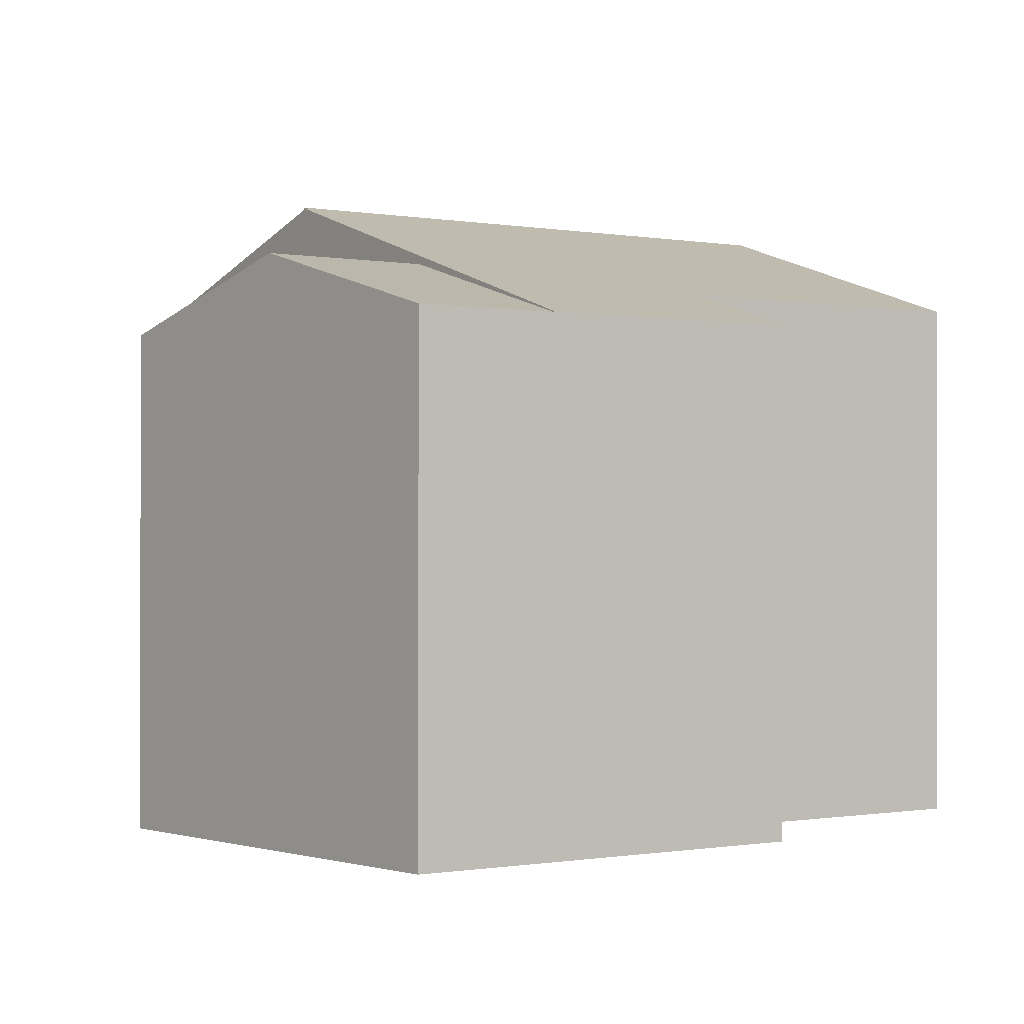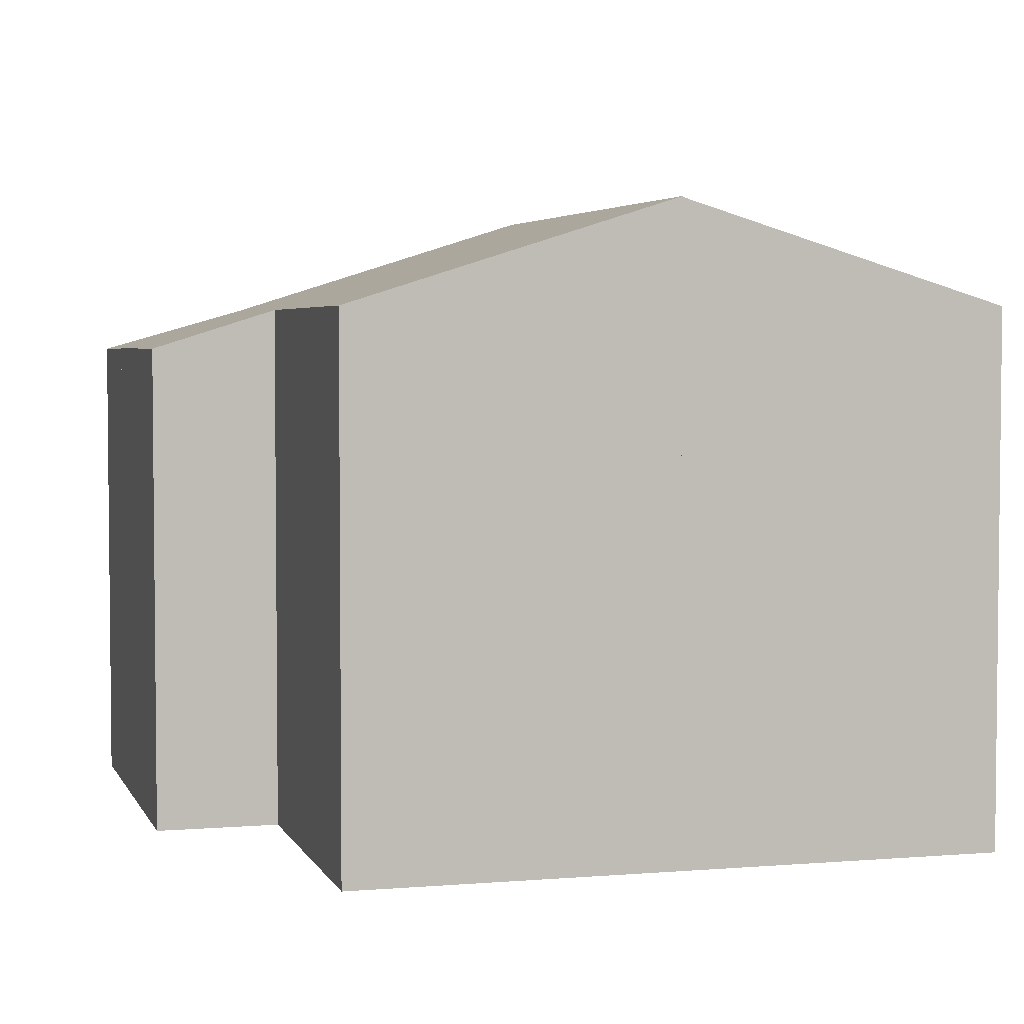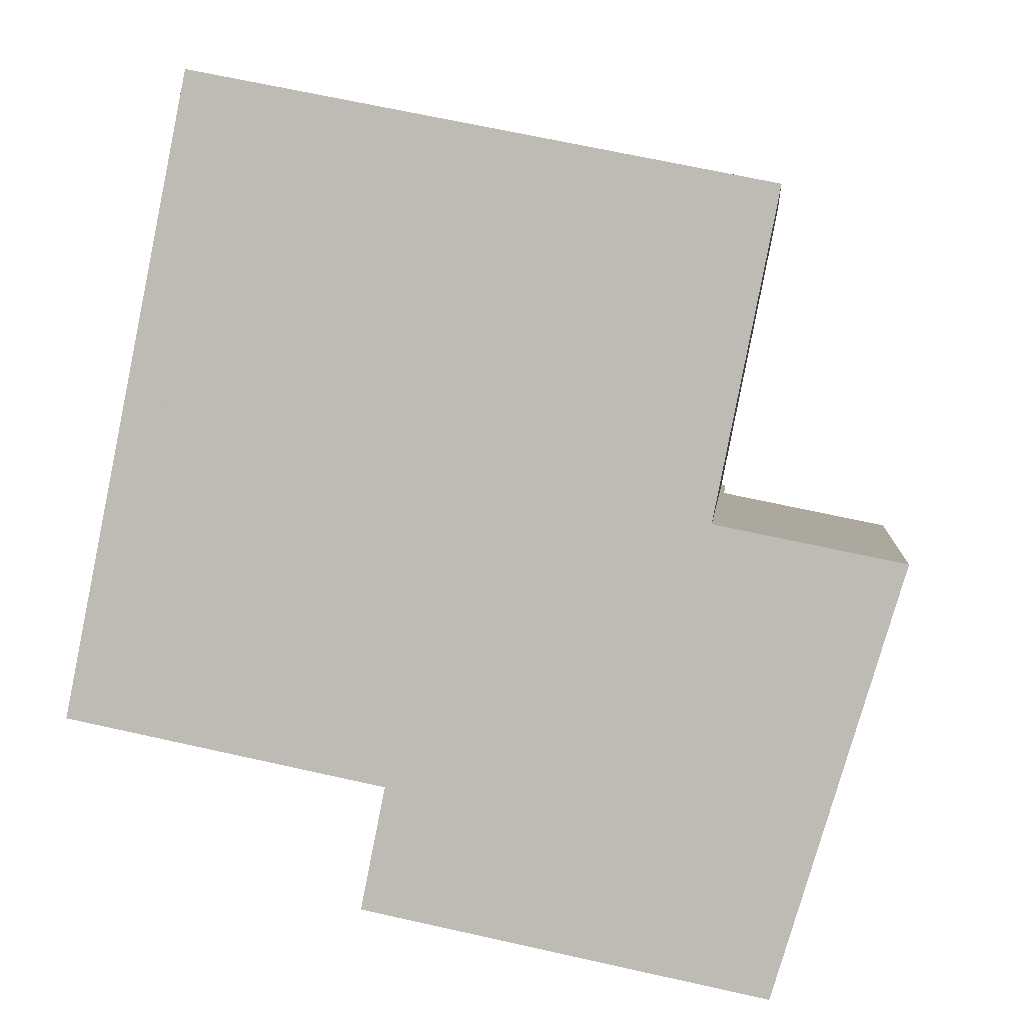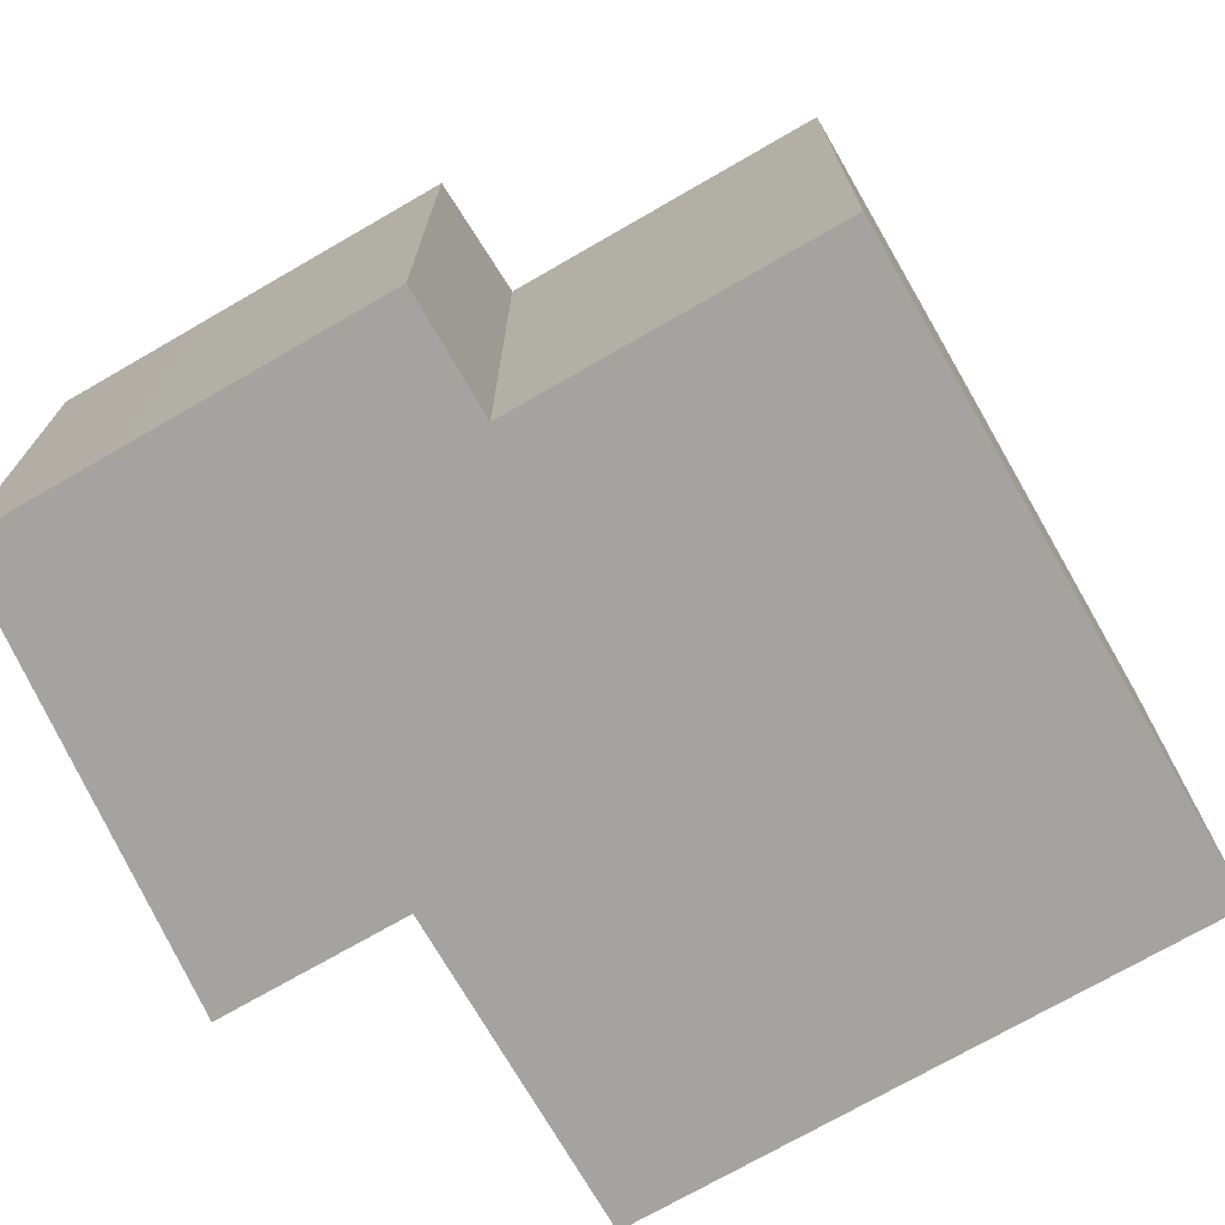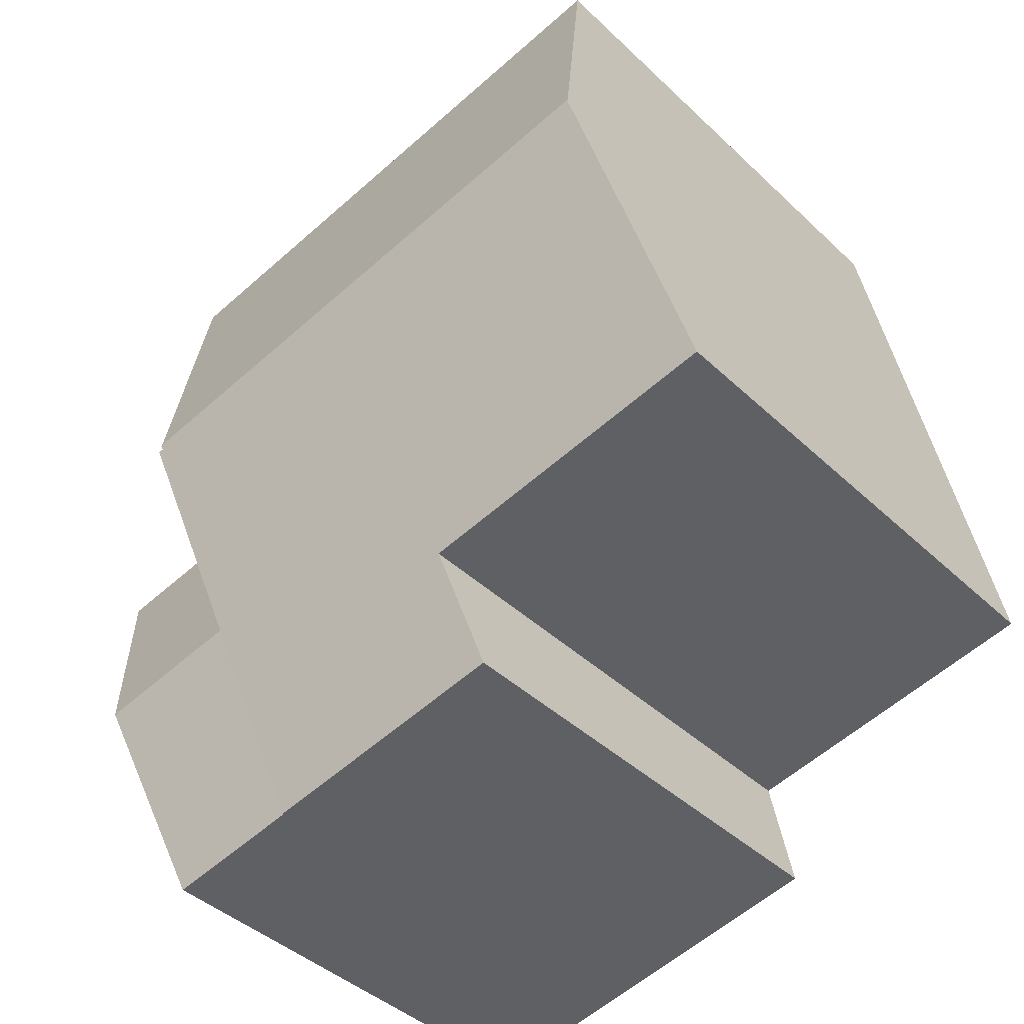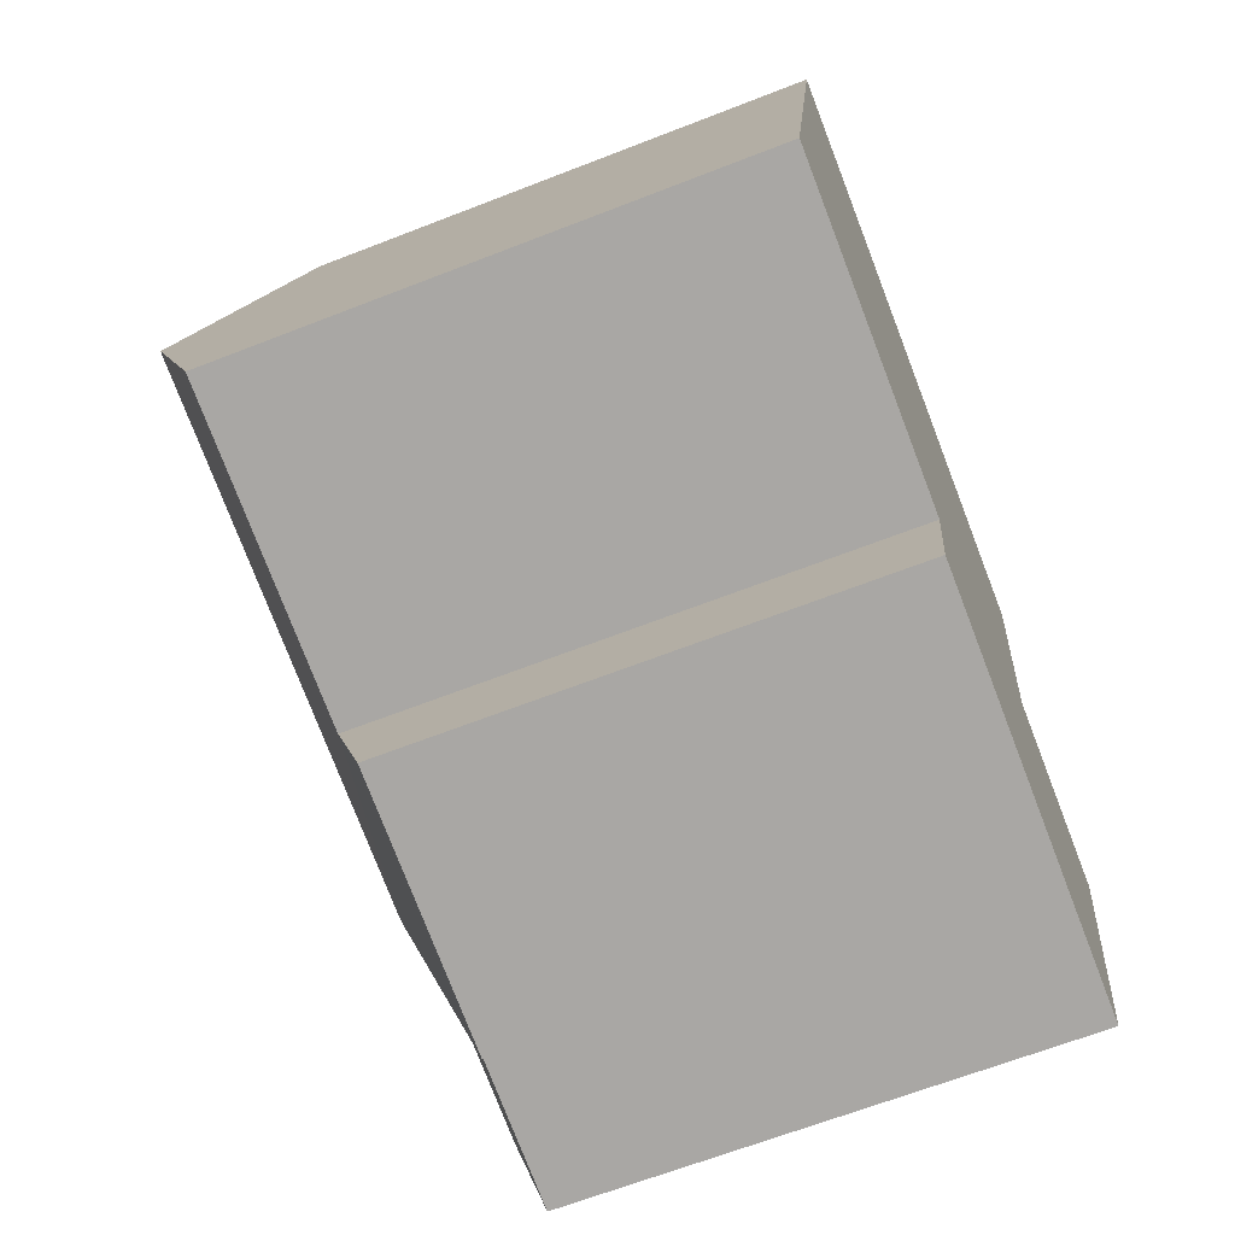
<metadata>
{"format":"obj","ext":"obj","renderer":"f3d","projection":"perspective","resolution":1024,"background":"white","views":[{"elev":-0.6,"azim":156.5,"up":"+Y"},{"elev":3.9,"azim":-94.3,"up":"+Y"},{"elev":4.1,"azim":5.8,"up":"+Z"},{"elev":-73.0,"azim":-138.8,"up":"+Y"},{"elev":-41.4,"azim":-138.7,"up":"+Z"},{"elev":-65.1,"azim":-68.5,"up":"+Z"}]}
</metadata>
<code>
v  14.78 10.71 -1.009
v  12.48 9.495 3.832
v  16.03 9.495 3.127
v  11.64 10.71 -0.388
v  10.81 9.494 -4.609
v  13.62 9.589 -4.826
v  13.52 9.494 -5.147
v  10.81 2.822e-16 -4.609
v  12.48 -2.346e-16 3.832
v  11.64 2.376e-17 -0.388
v  16.03 -1.915e-16 3.127
v  14.78 6.178e-17 -1.009
v  13.52 3.152e-16 -5.147
v  13.62 2.955e-16 -4.826
v  10.81 9.513 -4.609
v  5.731 9.513 -3.602
v  6.201 10.28 -1.23
v  1.224 12.26 6.168
v  0 10.28 6.292e-16
v  12.4 12.26 3.951
v  12.38 12.22 3.852
v  11.64 10.87 -0.388
v  12.48 12.22 3.832
v  12.4 -2.419e-16 3.951
v  12.38 -2.359e-16 3.852
v  1.224 -3.777e-16 6.168
v  5.731 2.206e-16 -3.602
v  6.201 7.532e-17 -1.23
v  0 0 0
v  12.4 12.24 3.951
v  2.454 10.31 12.37
v  13.63 10.31 10.15
v  1.224 12.24 6.168
v  2.454 -7.572e-16 12.37
v  13.63 -6.214e-16 10.15
g defaultobject
f 1 2 3
f 2 1 4
f 5 6 7
f 6 5 1
f 1 5 4
f 8 4 5
f 4 8 2
f 2 8 9
f 9 8 10
f 9 3 2
f 3 9 11
f 11 1 3
f 1 11 6
f 6 11 7
f 7 11 12
f 7 12 13
f 13 12 14
f 13 5 7
f 5 13 8
f 10 11 9
f 11 10 12
f 12 10 8
f 12 8 14
f 14 8 13
f 15 16 17
f 18 17 19
f 17 18 20
f 17 20 21
f 17 21 15
f 15 21 22
f 23 22 21
f 24 21 20
f 21 24 25
f 9 22 23
f 22 9 15
f 15 9 8
f 8 9 10
f 25 23 21
f 23 25 9
f 26 20 18
f 20 26 24
f 8 16 15
f 16 8 27
f 28 19 17
f 19 28 29
f 16 28 17
f 28 16 27
f 19 26 18
f 26 19 29
f 10 9 25
f 26 25 24
f 25 26 10
f 10 26 8
f 8 26 28
f 28 26 29
f 27 8 28
f 30 31 32
f 31 30 33
f 26 31 33
f 31 26 34
f 34 32 31
f 32 34 35
f 32 24 30
f 24 32 35
f 24 33 30
f 33 24 26
f 24 34 26
f 34 24 35

</code>
